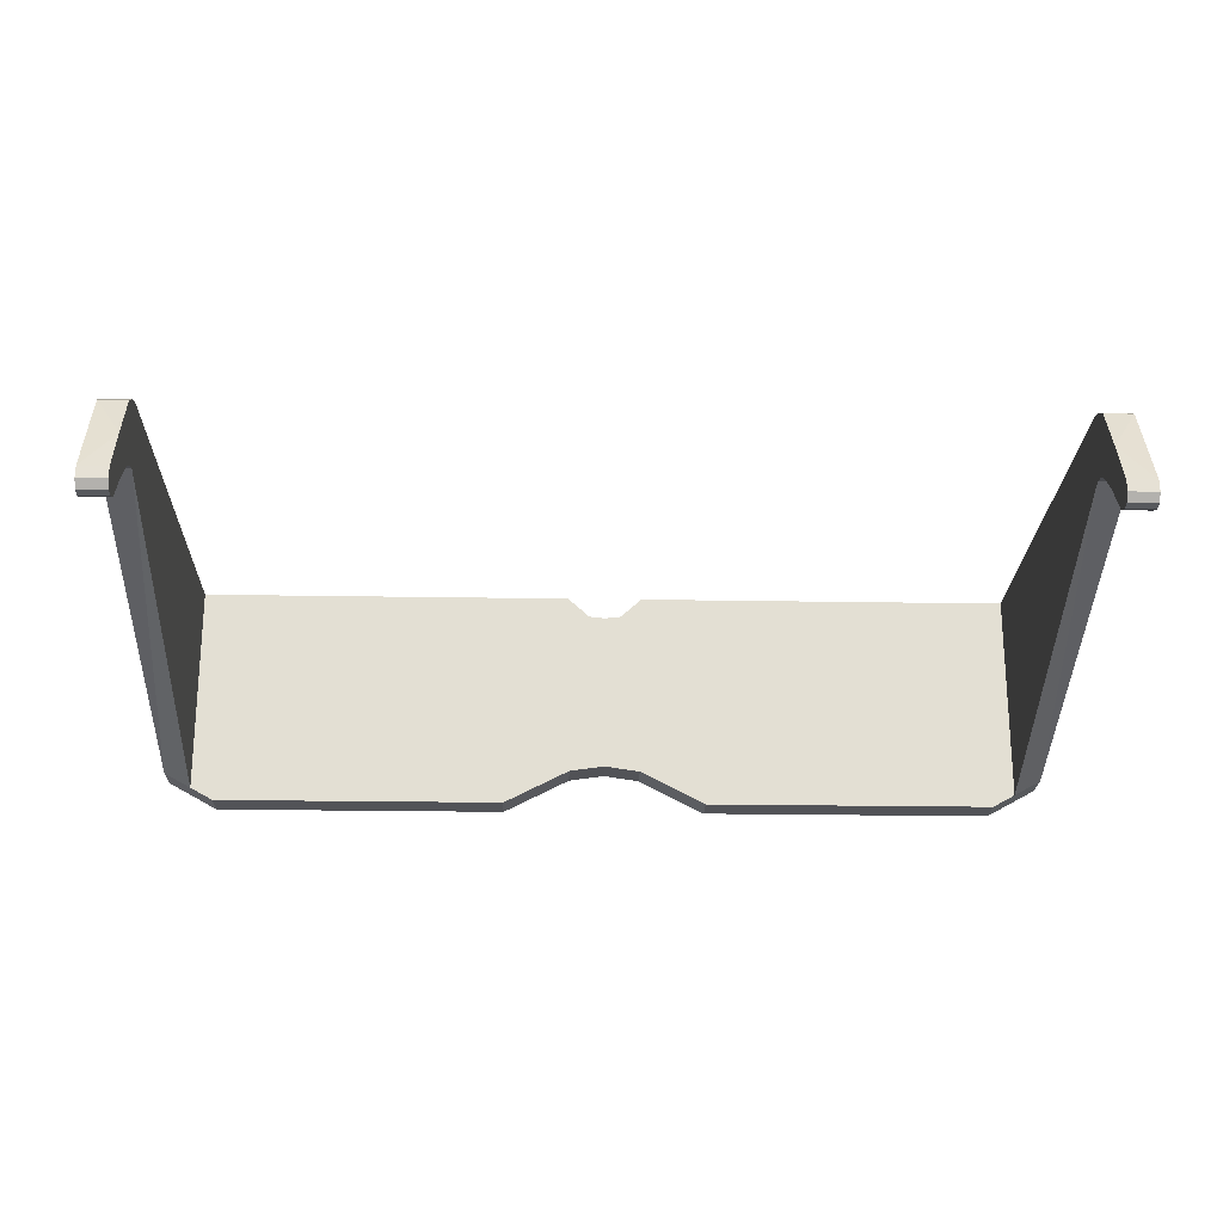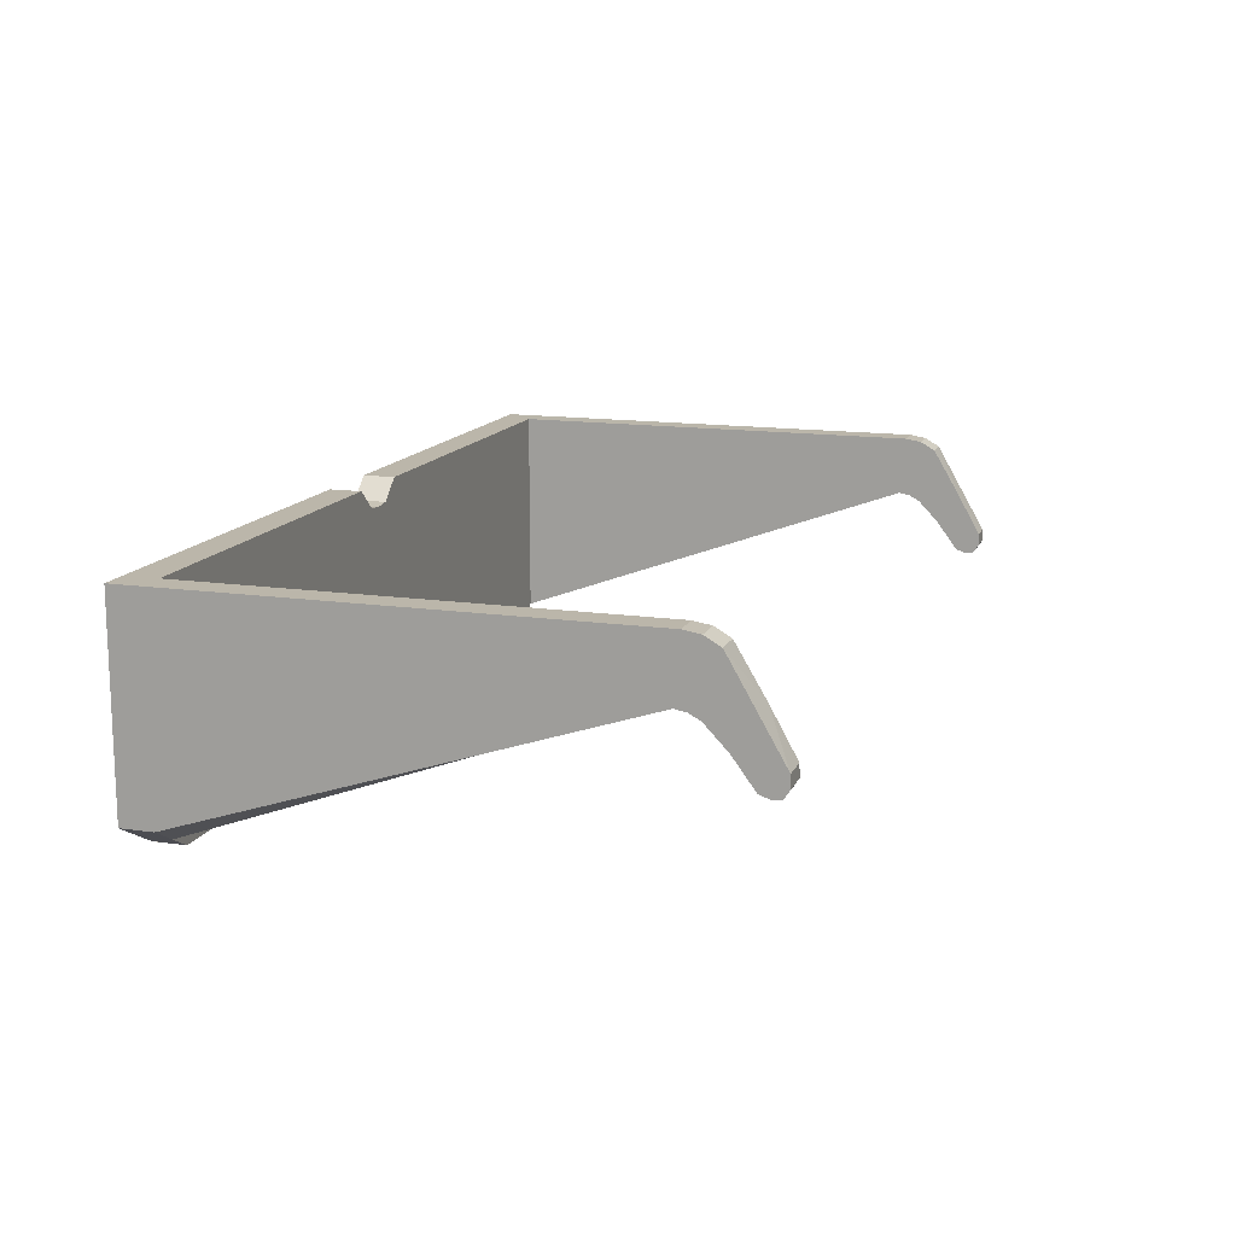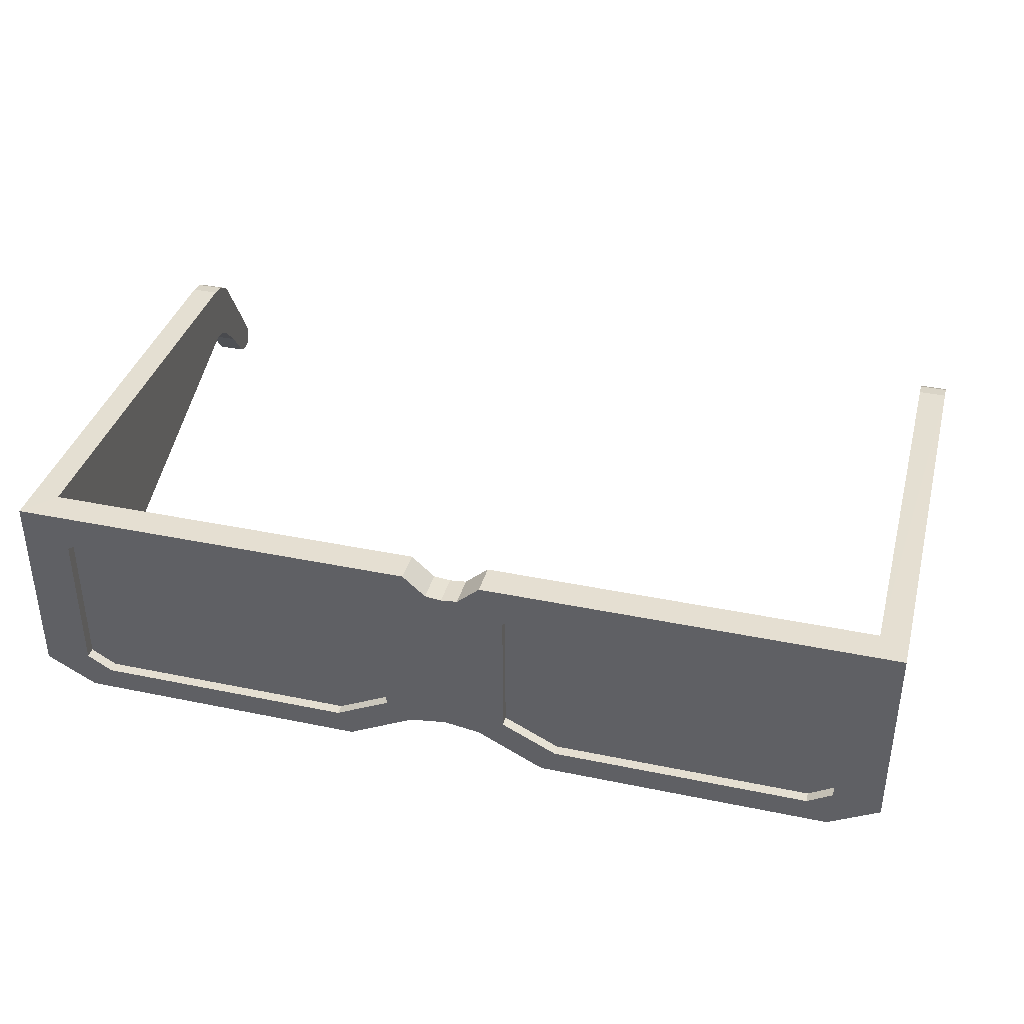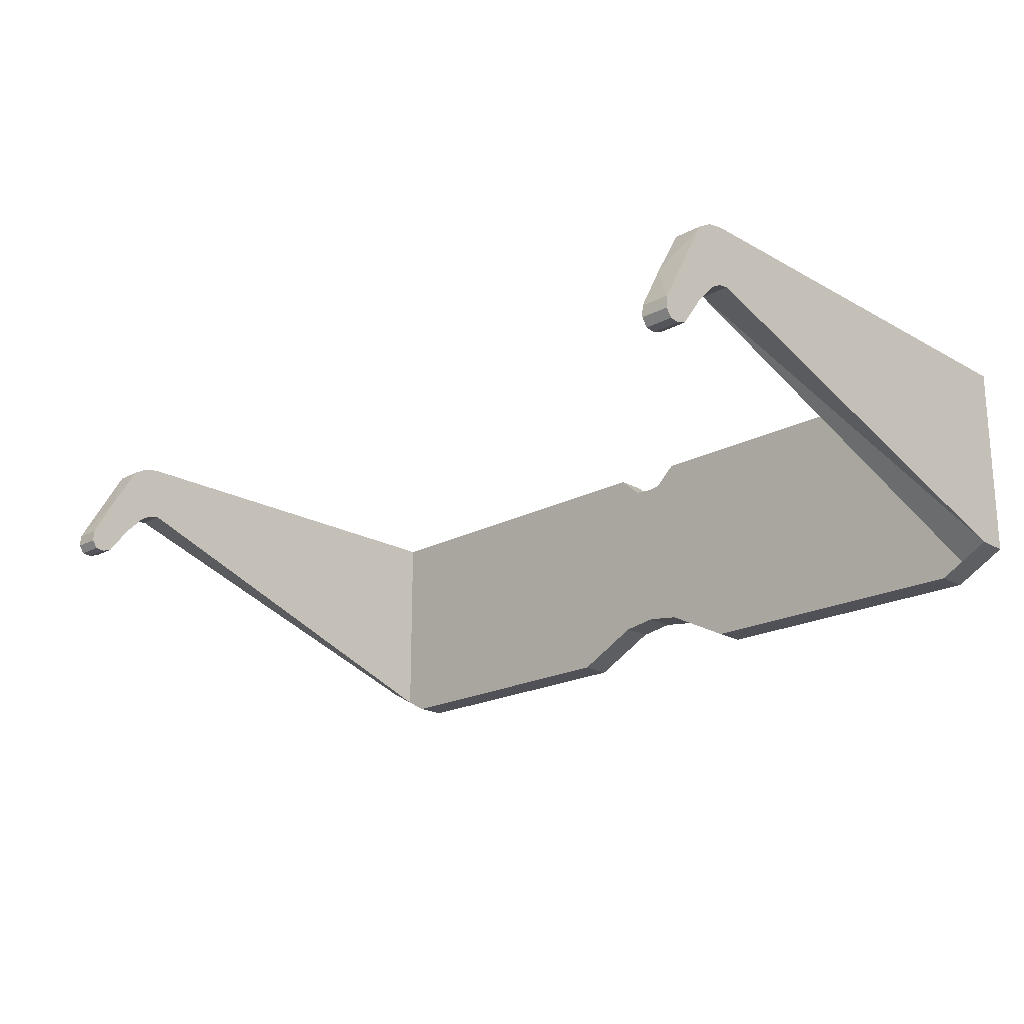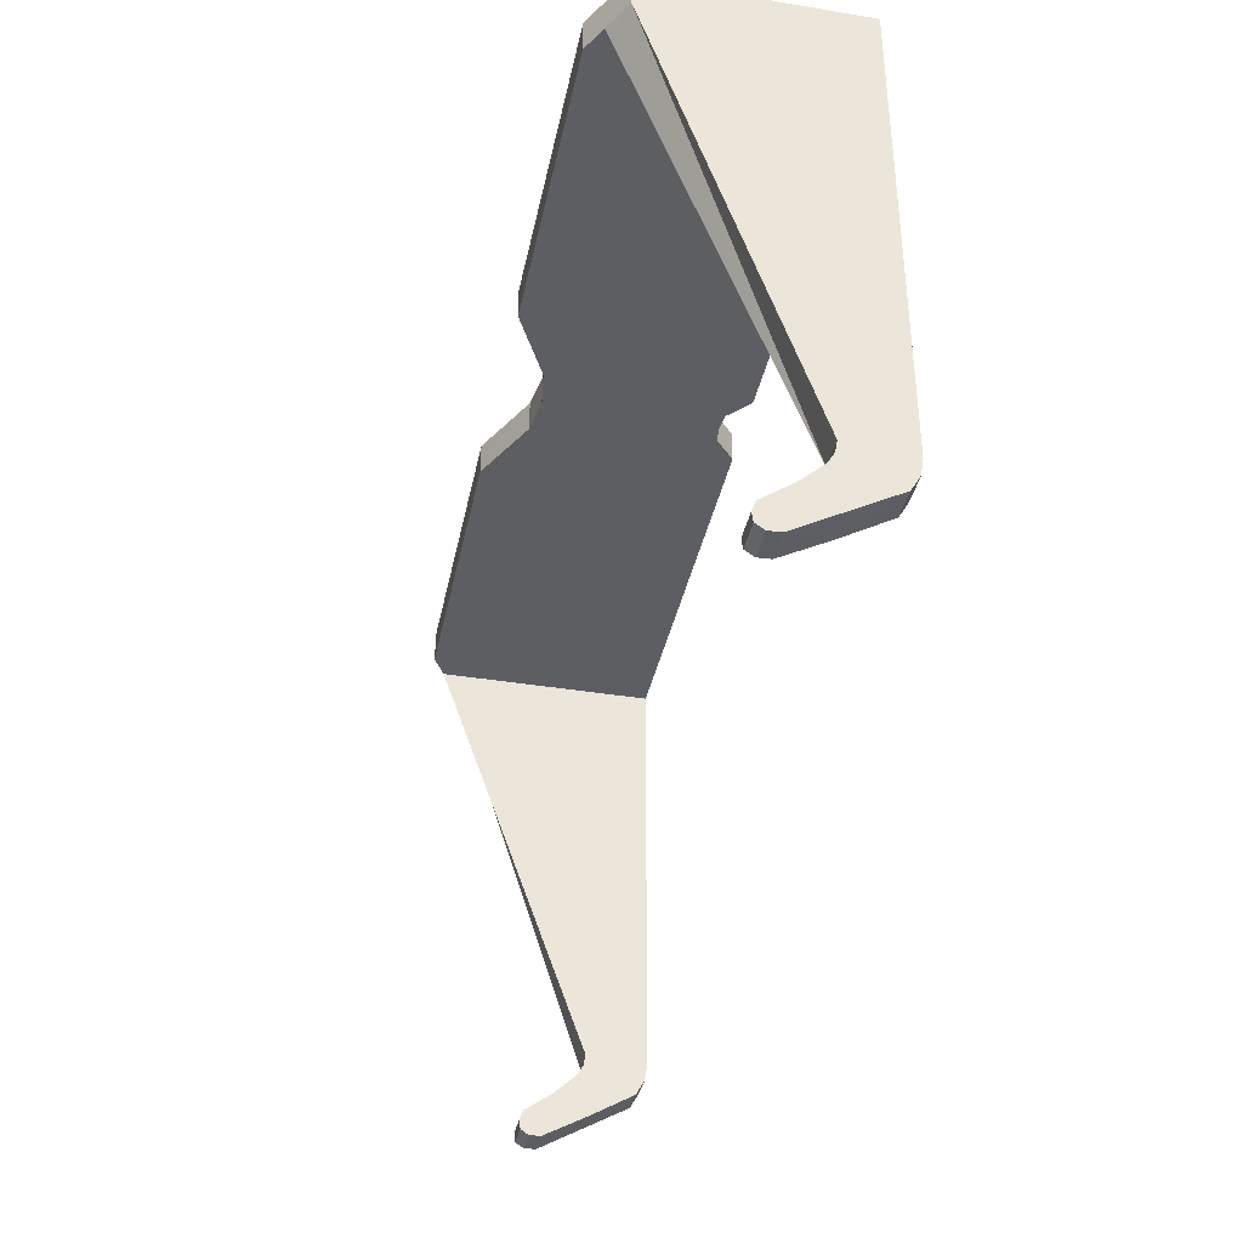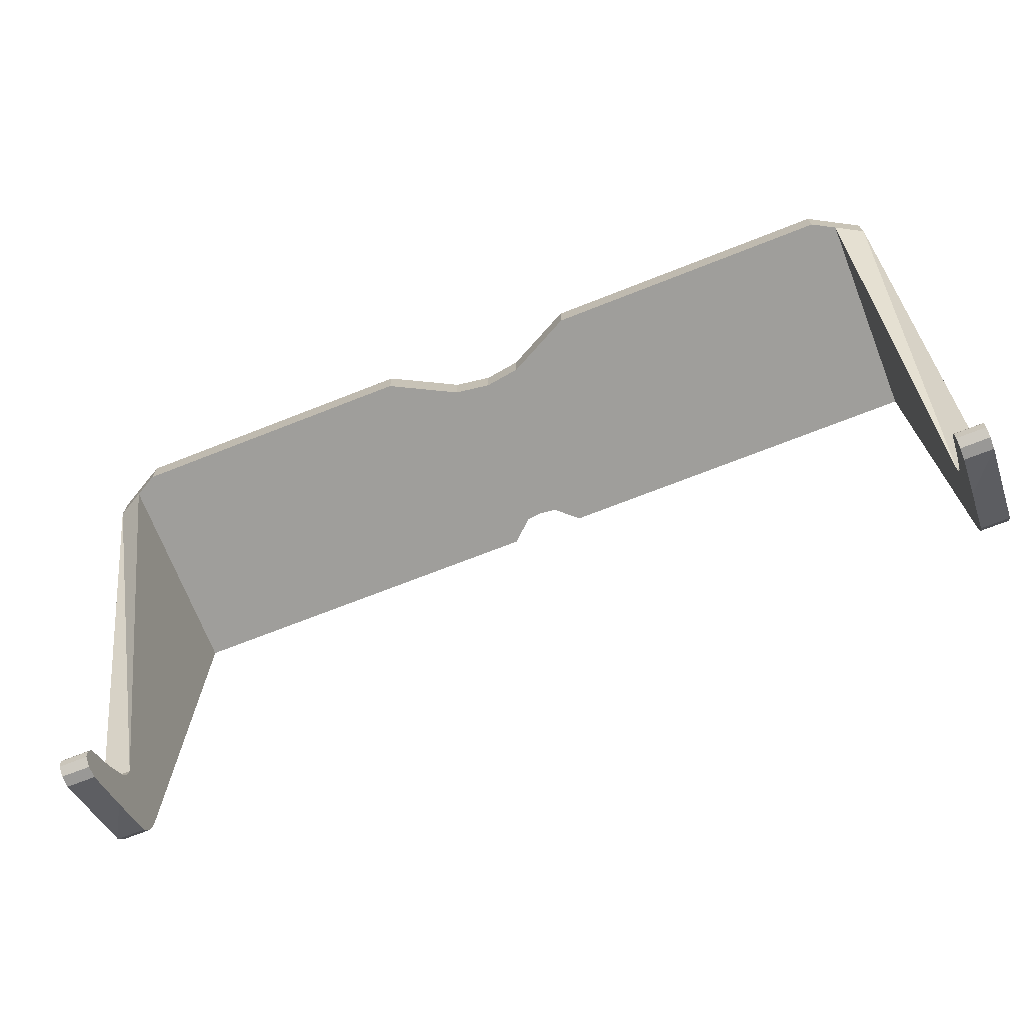
<metadata>
{"format":"obj","ext":"obj","renderer":"f3d","projection":"perspective","resolution":1024,"background":"white","views":[{"elev":-22.5,"azim":178.3,"up":"+Y"},{"elev":13.9,"azim":107.6,"up":"+Y"},{"elev":37.4,"azim":14.9,"up":"+Y"},{"elev":-20.3,"azim":-135.9,"up":"+Y"},{"elev":-38.1,"azim":78.3,"up":"+Z"},{"elev":-70.8,"azim":21.5,"up":"+Z"}]}
</metadata>
<code>
o 3D_Glasses_Plane
v 0.5837 2.932 4.206
v 3.751 2.814 4.206
v 0.5837 4.192 4.206
v 3.751 4.192 4.206
v 3.518 2.673 4.206
v 1.097 2.673 4.206
v 0.8166 4.333 4.206
v 3.518 4.333 4.206
v 0.3386 2.77 4.206
v 0.1528 4.373 4.206
v 3.729 2.446 4.206
v 0.9679 2.446 4.206
v 0.3638 4.563 4.206
v 0.5837 4.192 4.106
v 0.5837 2.932 4.106
v 3.751 2.814 4.106
v 3.751 4.192 4.106
v 1.097 2.673 4.106
v 3.518 2.673 4.106
v 3.518 4.333 4.106
v 0.8166 4.333 4.106
v 4.202 3.982 -0.1498
v 4.202 4.527 -0.2476
v 4.202 3.429 -0.7263
v 4.202 3.44 -0.8135
v 4.202 3.516 -0.8638
v 4.202 4.447 -0.3857
v 4.202 3.927 -0.2482
v 4.202 4.552 -0.09708
v 4.202 4 -0.04475
v 4.202 3.623 -0.8591
v 4.202 3.46 -0.6367
v 4.202 3.724 -0.4425
v 0.3386 2.77 3.906
v 4.202 2.709 3.906
v 0.1528 4.373 3.906
v 3.729 2.446 3.906
v 0.9679 2.446 3.906
v 0.3638 4.563 3.906
v 4.202 2.709 4.206
v 4.202 4.563 4.206
v 3.944 4.563 3.906
v 3.944 3.982 -0.1498
v 3.944 4.527 -0.2476
v 3.944 3.429 -0.7263
v 3.944 3.44 -0.8135
v 3.944 3.516 -0.8638
v 3.944 4.447 -0.3857
v 3.944 3.927 -0.2482
v 3.944 4.552 -0.09708
v 3.944 4 -0.04475
v 3.944 3.623 -0.8591
v 3.944 3.46 -0.6367
v 3.944 4.023 -0.6376
v 3.944 3.724 -0.4425
v 3.944 2.566 3.906
v -0.5837 2.932 4.206
v -3.751 2.814 4.206
v -0.5837 4.192 4.206
v -3.751 4.192 4.206
v -3.518 2.673 4.206
v -1.097 2.673 4.206
v -0.8166 4.333 4.206
v -3.518 4.333 4.206
v -0.3386 2.77 4.206
v -0.1528 4.373 4.206
v -3.729 2.446 4.206
v -0.9679 2.446 4.206
v -0.3638 4.563 4.206
v -0.5837 4.192 4.106
v -0.5837 2.932 4.106
v -3.751 2.814 4.106
v -3.751 4.192 4.106
v -1.097 2.673 4.106
v -3.518 2.673 4.106
v -3.518 4.333 4.106
v -0.8166 4.333 4.106
v 0 2.819 4.206
v 0 4.357 4.206
v -4.202 3.982 -0.1498
v -4.202 4.527 -0.2476
v -4.202 3.429 -0.7263
v -4.202 3.44 -0.8135
v -4.202 3.516 -0.8638
v -4.202 4.447 -0.3857
v -4.202 3.927 -0.2482
v -4.202 4.552 -0.09708
v -4.202 4 -0.04475
v -4.202 3.623 -0.8591
v -4.202 3.46 -0.6367
v -4.202 3.724 -0.4425
v -0.3386 2.77 3.906
v -4.202 2.709 3.906
v -0.1528 4.373 3.906
v -3.729 2.446 3.906
v -0.9679 2.446 3.906
v -0.3638 4.563 3.906
v 0 2.819 3.906
v 0 4.357 3.906
v -4.202 2.709 4.206
v -4.202 4.563 4.206
v -3.944 4.563 3.906
v -3.944 3.982 -0.1498
v -3.944 4.527 -0.2476
v -3.944 3.429 -0.7263
v -3.944 3.44 -0.8135
v -3.944 3.516 -0.8638
v -3.944 4.447 -0.3857
v -3.944 3.927 -0.2482
v -3.944 4.552 -0.09708
v -3.944 4 -0.04475
v -3.944 3.623 -0.8591
v -3.944 3.46 -0.6367
v -3.944 4.023 -0.6376
v -3.944 3.724 -0.4425
v -3.944 2.566 3.906
f 8 17 4
f 3 21 7
f 1 14 3
f 3 13 10
f 5 6 12
f 29 50 42
f 4 16 2
f 6 15 1
f 2 19 5
f 7 20 8
f 5 18 6
f 19 16 17
f 9 38 12
f 12 37 11
f 78 34 9
f 13 36 10
f 11 37 56
f 10 99 79
f 28 27 22
f 28 55 33
f 30 43 22
f 26 52 31
f 22 49 28
f 27 44 23
f 24 46 25
f 33 53 32
f 25 47 26
f 23 50 29
f 32 45 24
f 31 52 54
f 35 51 30
f 54 49 43
f 37 38 42
f 38 34 39
f 42 38 39
f 34 98 36
f 98 99 36
f 36 39 34
f 56 37 42
f 51 56 42
f 42 50 51
f 50 44 48
f 51 50 48
f 48 54 43
f 51 48 43
f 54 52 55
f 52 47 53
f 55 52 53
f 47 46 45
f 45 53 47
f 55 49 54
f 8 20 17
f 3 14 21
f 1 15 14
f 3 7 13
f 3 10 79
f 79 78 3
f 78 9 1
f 3 78 1
f 12 11 5
f 11 40 2
f 5 11 2
f 41 13 8
f 13 7 8
f 41 8 4
f 41 4 40
f 4 2 40
f 1 9 12
f 6 1 12
f 39 13 42
f 13 41 42
f 41 29 42
f 4 17 16
f 6 18 15
f 2 16 19
f 7 21 20
f 5 19 18
f 17 20 19
f 20 21 18
f 21 14 15
f 15 18 21
f 18 19 20
f 9 34 38
f 12 38 37
f 78 98 34
f 13 39 36
f 35 40 56
f 40 11 56
f 10 36 99
f 33 32 31
f 32 24 31
f 24 25 26
f 26 31 24
f 31 27 33
f 33 27 28
f 27 23 22
f 23 29 30
f 22 23 30
f 29 41 30
f 41 40 35
f 30 41 35
f 28 49 55
f 30 51 43
f 26 47 52
f 22 43 49
f 27 48 44
f 24 45 46
f 33 55 53
f 25 46 47
f 23 44 50
f 32 53 45
f 48 27 54
f 27 31 54
f 35 56 51
f 64 60 73
f 59 63 77
f 57 59 70
f 59 66 69
f 61 68 62
f 87 102 110
f 60 58 72
f 62 57 71
f 58 61 75
f 63 64 76
f 61 62 74
f 75 73 72
f 65 68 96
f 68 67 95
f 78 65 92
f 69 66 94
f 67 116 95
f 66 79 99
f 86 80 85
f 86 91 115
f 88 80 103
f 84 89 112
f 80 86 109
f 85 81 104
f 82 83 106
f 91 90 113
f 83 84 107
f 81 87 110
f 90 82 105
f 89 114 112
f 93 88 111
f 114 103 109
f 95 102 96
f 96 97 92
f 102 97 96
f 92 94 98
f 98 94 99
f 94 92 97
f 116 102 95
f 111 102 116
f 102 111 110
f 110 108 104
f 111 108 110
f 108 103 114
f 111 103 108
f 114 115 112
f 112 113 107
f 115 113 112
f 107 105 106
f 105 107 113
f 115 114 109
f 64 73 76
f 59 77 70
f 57 70 71
f 59 69 63
f 59 79 66
f 79 59 78
f 78 57 65
f 59 57 78
f 68 61 67
f 67 58 100
f 61 58 67
f 101 64 69
f 69 64 63
f 101 60 64
f 101 100 60
f 60 100 58
f 57 68 65
f 62 68 57
f 97 102 69
f 69 102 101
f 101 102 87
f 60 72 73
f 62 71 74
f 58 75 72
f 63 76 77
f 61 74 75
f 73 75 76
f 76 74 77
f 77 71 70
f 71 77 74
f 74 76 75
f 65 96 92
f 68 95 96
f 78 92 98
f 69 94 97
f 93 116 100
f 100 116 67
f 66 99 94
f 91 89 90
f 90 89 82
f 82 84 83
f 84 82 89
f 89 91 85
f 91 86 85
f 85 80 81
f 81 88 87
f 80 88 81
f 87 88 101
f 101 93 100
f 88 93 101
f 86 115 109
f 88 103 111
f 84 112 107
f 80 109 103
f 85 104 108
f 82 106 105
f 91 113 115
f 83 107 106
f 81 110 104
f 90 105 113
f 108 114 85
f 85 114 89
f 93 111 116

</code>
